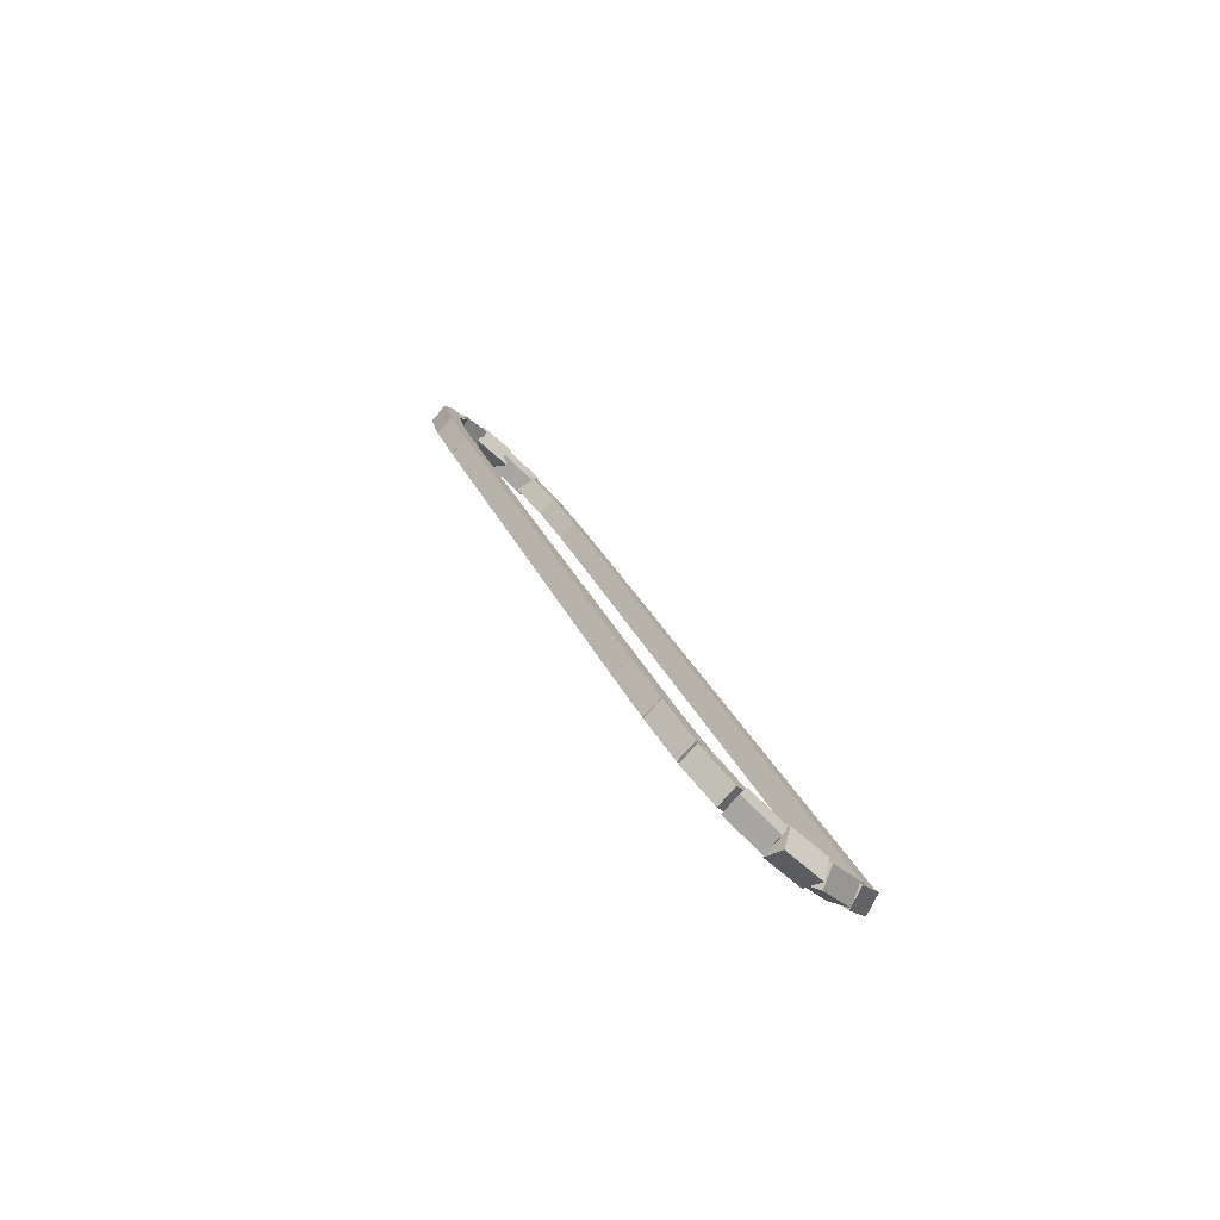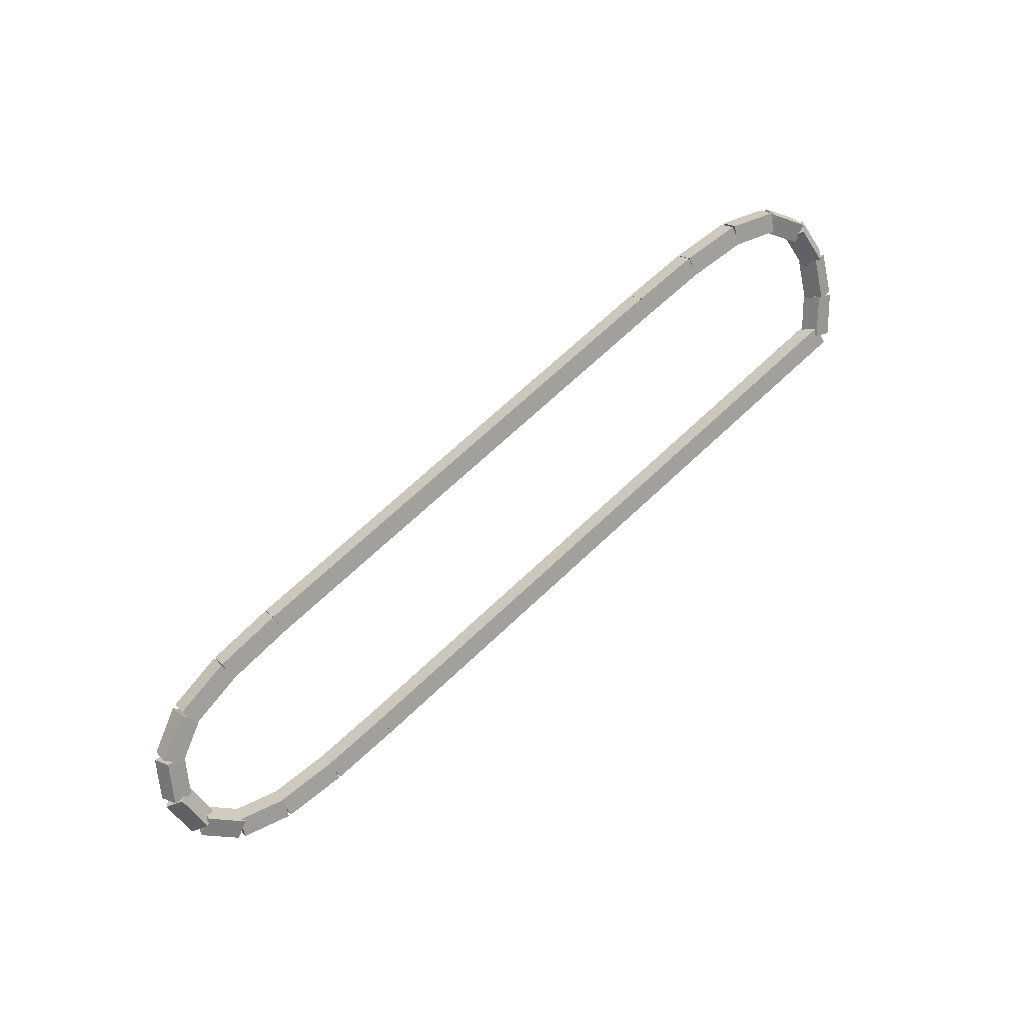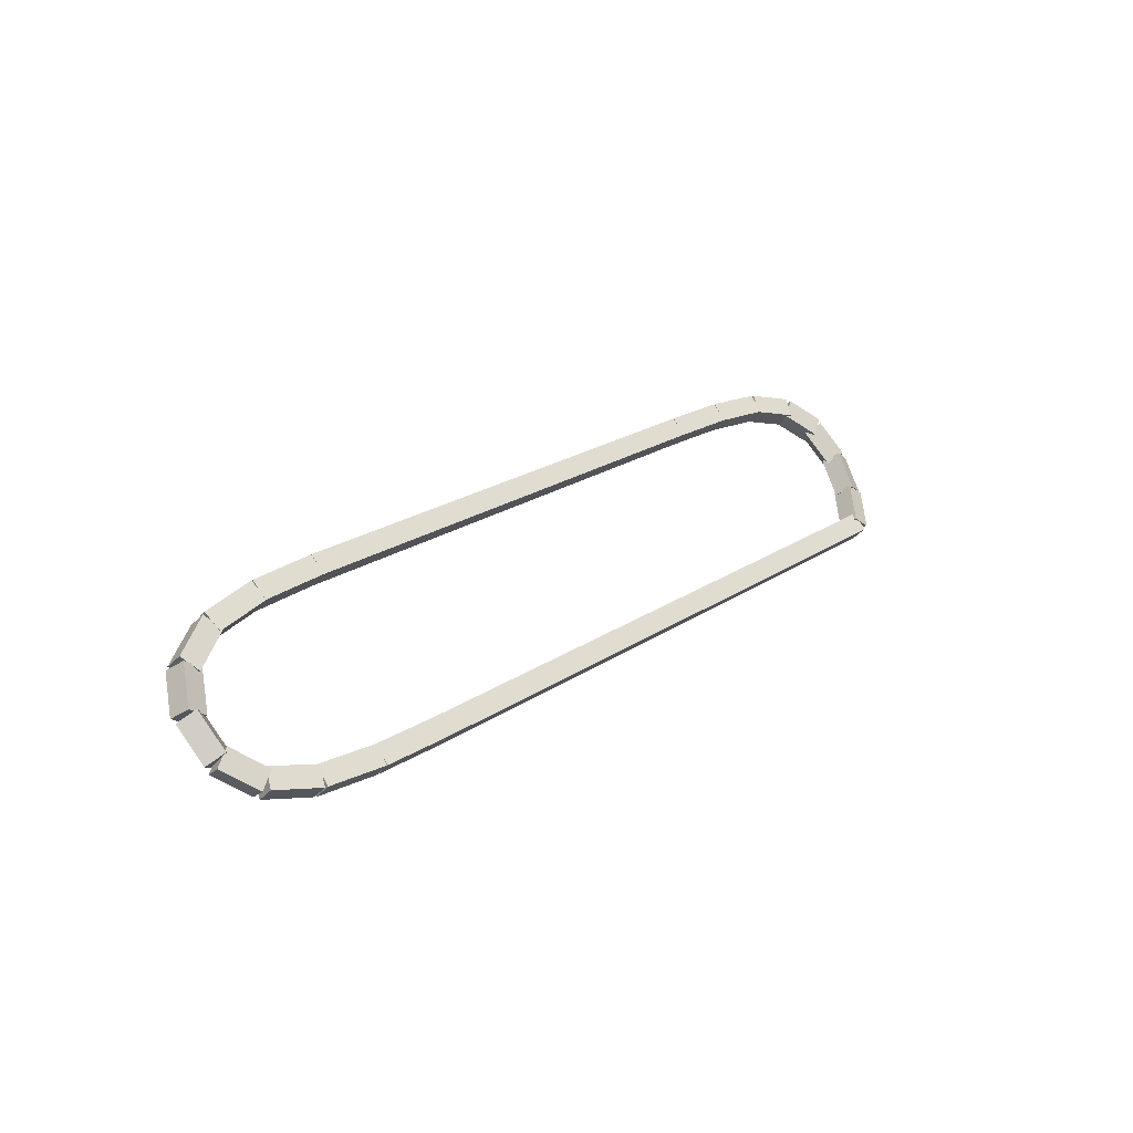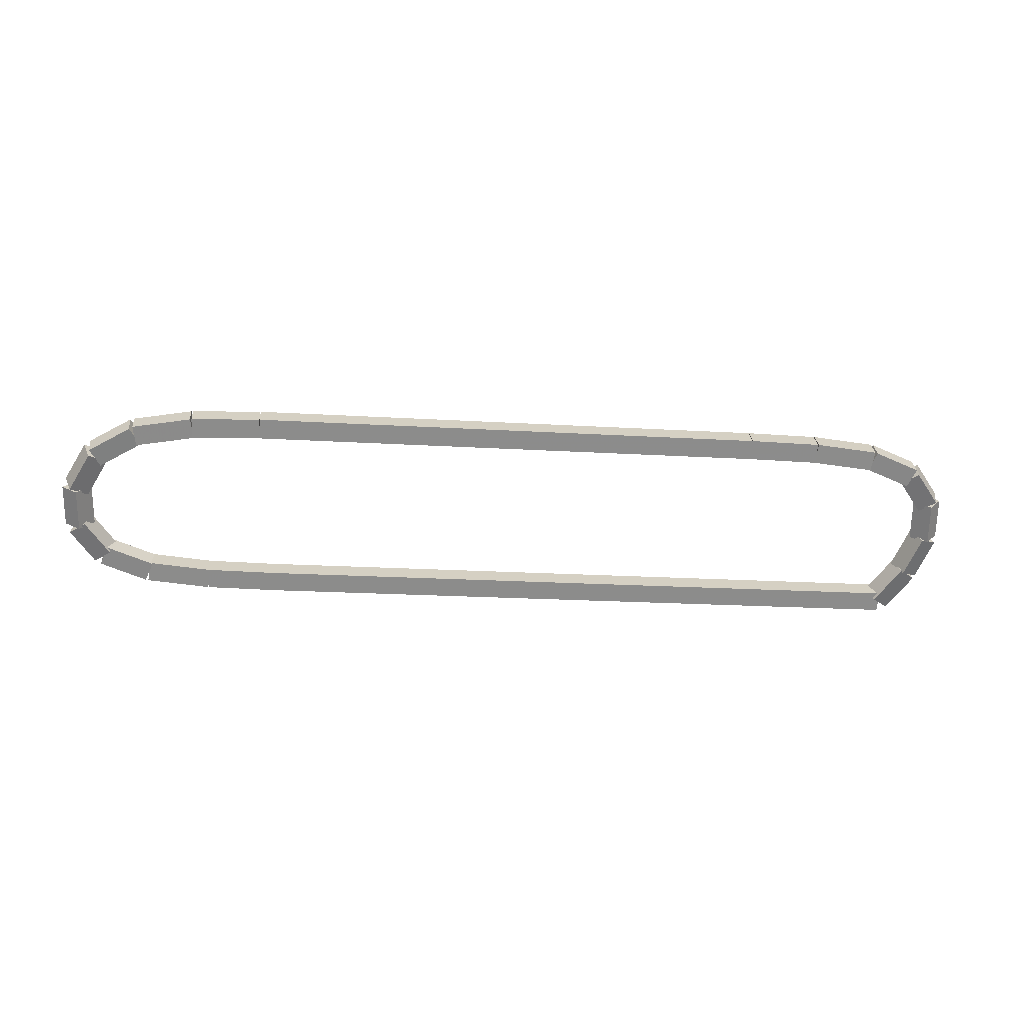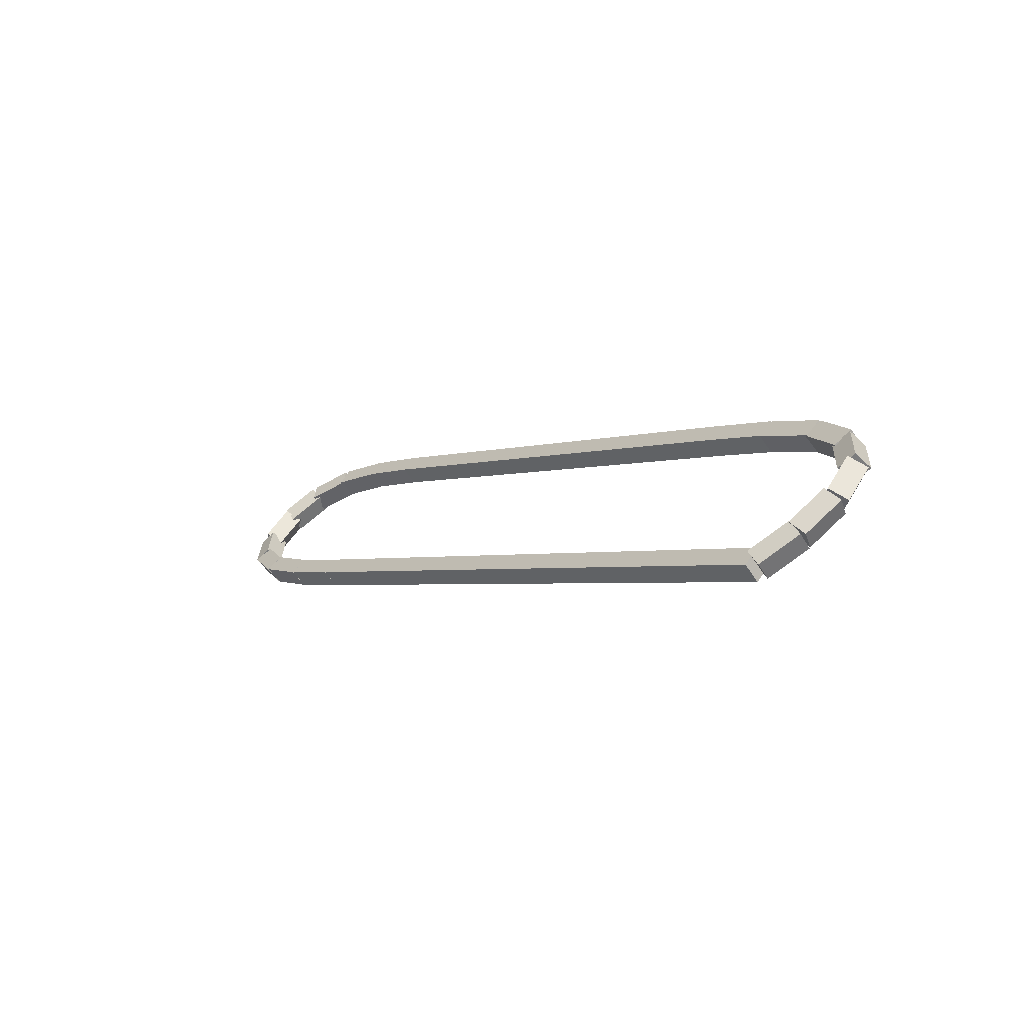
<metadata>
{"format":"obj","ext":"obj","renderer":"f3d","projection":"perspective","resolution":1024,"background":"white","views":[{"elev":24.7,"azim":72.2,"up":"+Y"},{"elev":71.2,"azim":-43.0,"up":"+Z"},{"elev":22.0,"azim":-49.3,"up":"+Z"},{"elev":-19.0,"azim":-6.7,"up":"+Y"},{"elev":-2.7,"azim":51.4,"up":"+Z"}]}
</metadata>
<code>
g name
v 12.19 49.59 0.3509
v 12.26 49.37 0.5131
v 12.48 49.32 0.3509
v 12.42 49.54 0.1887
v 11.86 49.24 8.345e-07
v 11.92 49.02 0.1622
v 12.14 48.96 8.345e-07
v 12.08 49.19 -0.1622
f 1 2 3 4
f 6 2 1 5
f 5 1 4 8
f 6 5 8 7
f 8 4 3 7
f 7 3 2 6
g name
v 12.35 49.94 0.749
v 12.47 49.73 0.8979
v 12.71 49.76 0.749
v 12.59 49.97 0.6001
v 12.16 49.54 0.3509
v 12.28 49.33 0.4998
v 12.52 49.37 0.3509
v 12.4 49.57 0.202
f 9 10 11 12
f 14 10 9 13
f 13 9 12 16
f 14 13 16 15
f 16 12 11 15
f 15 11 10 14
g name
v 12.29 50.23 1.152
v 12.5 50.12 1.294
v 12.69 50.28 1.152
v 12.47 50.4 1.01
v 12.33 49.83 0.749
v 12.55 49.71 0.8909
v 12.73 49.87 0.749
v 12.52 49.99 0.6072
f 17 18 19 20
f 22 18 17 21
f 21 17 20 24
f 22 21 24 23
f 24 20 19 23
f 23 19 18 22
g name
v 12.01 50.42 1.461
v 12.23 50.49 1.628
v 12.28 50.71 1.461
v 12.06 50.64 1.295
v 12.36 50.11 1.152
v 12.57 50.18 1.319
v 12.62 50.4 1.152
v 12.41 50.33 0.986
f 25 26 27 28
f 30 26 25 29
f 29 25 28 32
f 30 29 32 31
f 32 28 27 31
f 31 27 26 30
g name
v 11.46 50.54 1.629
v 11.56 50.72 1.823
v 11.57 50.93 1.629
v 11.47 50.74 1.435
v 12.09 50.37 1.461
v 12.19 50.55 1.655
v 12.2 50.76 1.461
v 12.1 50.58 1.268
f 33 34 35 36
f 38 34 33 37
f 37 33 36 40
f 38 37 40 39
f 40 36 35 39
f 39 35 34 38
g name
v 10.65 50.59 1.687
v 10.68 50.79 1.886
v 10.68 50.99 1.687
v 10.65 50.79 1.487
v 11.5 50.53 1.629
v 11.53 50.73 1.828
v 11.53 50.93 1.629
v 11.5 50.73 1.429
f 41 42 43 44
f 46 42 41 45
f 45 41 44 48
f 46 45 48 47
f 48 44 43 47
f 47 43 42 46
g name
v 9.698 50.6 1.697
v 9.702 50.8 1.897
v 9.702 51 1.697
v 9.698 50.8 1.497
v 10.66 50.59 1.687
v 10.67 50.79 1.887
v 10.67 50.99 1.687
v 10.66 50.79 1.487
f 49 50 51 52
f 54 50 49 53
f 53 49 52 56
f 54 53 56 55
f 56 52 51 55
f 55 51 50 54
g name
v 2.711 51 1.697
v 2.711 50.8 1.497
v 2.711 50.6 1.697
v 2.711 50.8 1.897
v 9.7 51 1.697
v 9.7 50.8 1.497
v 9.7 50.6 1.697
v 9.7 50.8 1.897
f 57 58 59 60
f 62 58 57 61
f 61 57 60 64
f 62 61 64 63
f 64 60 59 63
f 63 59 58 62
g name
v 1.787 50.57 1.671
v 1.776 50.77 1.871
v 1.776 50.97 1.671
v 1.787 50.77 1.471
v 2.717 50.6 1.697
v 2.705 50.8 1.897
v 2.705 51 1.697
v 2.717 50.8 1.497
f 65 66 67 68
f 70 66 65 69
f 69 65 68 72
f 70 69 72 71
f 72 68 67 71
f 71 67 66 70
g name
v 1.023 50.47 1.566
v 0.9703 50.67 1.764
v 0.9698 50.87 1.566
v 1.022 50.67 1.368
v 1.808 50.58 1.671
v 1.755 50.77 1.869
v 1.755 50.97 1.671
v 1.807 50.78 1.473
f 73 74 75 76
f 78 74 73 77
f 77 73 76 80
f 78 77 80 79
f 80 76 75 79
f 79 75 74 78
g name
v 0.5259 50.24 1.32
v 0.3755 50.39 1.505
v 0.363 50.61 1.32
v 0.5134 50.45 1.135
v 1.078 50.49 1.566
v 0.9274 50.64 1.751
v 0.9148 50.85 1.566
v 1.065 50.7 1.381
f 81 82 83 84
f 86 82 81 85
f 85 81 84 88
f 86 85 88 87
f 88 84 83 87
f 87 83 82 86
g name
v 0.3403 49.93 0.948
v 0.1043 49.95 1.103
v 0.01525 50.17 0.948
v 0.2513 50.15 0.7928
v 0.607 50.31 1.32
v 0.3709 50.32 1.475
v 0.2819 50.54 1.32
v 0.5179 50.53 1.165
f 89 90 91 92
f 94 90 89 93
f 93 89 92 96
f 94 93 96 95
f 96 92 91 95
f 95 91 90 94
g name
v 0.4104 49.66 0.5447
v 0.2227 49.51 0.6864
v 0.01179 49.63 0.5447
v 0.1995 49.79 0.4031
v 0.3771 50.07 0.948
v 0.1894 49.91 1.09
v -0.02154 50.03 0.948
v 0.1661 50.19 0.8064
f 97 98 99 100
f 102 98 97 101
f 101 97 100 104
f 102 101 104 103
f 104 100 99 103
f 103 99 98 102
g name
v 0.6891 49.49 0.2357
v 0.6382 49.26 0.402
v 0.422 49.19 0.2357
v 0.4729 49.41 0.06937
v 0.3447 49.8 0.5447
v 0.2938 49.57 0.711
v 0.07755 49.5 0.5447
v 0.1284 49.72 0.3784
f 105 106 107 108
f 110 106 105 109
f 109 105 108 112
f 110 109 112 111
f 112 108 107 111
f 111 107 106 110
g name
v 1.237 49.36 0.06809
v 1.233 49.16 0.2618
v 1.134 48.98 0.06809
v 1.137 49.18 -0.1256
v 0.607 49.53 0.2357
v 0.6037 49.33 0.4294
v 0.5041 49.15 0.2357
v 0.5074 49.35 0.042
f 113 114 115 116
f 118 114 113 117
f 117 113 116 120
f 118 117 120 119
f 120 116 115 119
f 119 115 114 118
g name
v 2.051 49.31 0.01047
v 2.05 49.11 0.21
v 2.024 48.91 0.01047
v 2.024 49.11 -0.1891
v 1.199 49.37 0.06809
v 1.199 49.17 0.2676
v 1.172 48.97 0.06809
v 1.172 49.17 -0.1315
f 121 122 123 124
f 126 122 121 125
f 125 121 124 128
f 126 125 128 127
f 128 124 123 127
f 127 123 122 126
g name
v 3.002 49.3 8.401e-07
v 3.002 49.1 0.2
v 2.998 48.9 8.401e-07
v 2.998 49.1 -0.2
v 2.039 49.31 0.01047
v 2.039 49.11 0.2105
v 2.035 48.91 0.01047
v 2.035 49.11 -0.1895
f 129 130 131 132
f 134 130 129 133
f 133 129 132 136
f 134 133 136 135
f 136 132 131 135
f 135 131 130 134
g name
v 12 49.3 8.404e-07
v 12 49.1 0.2
v 12 48.9 8.404e-07
v 12 49.1 -0.2
v 3 49.3 8.404e-07
v 3 49.1 0.2
v 3 48.9 8.404e-07
v 3 49.1 -0.2
f 137 138 139 140
f 142 138 137 141
f 141 137 140 144
f 142 141 144 143
f 144 140 139 143
f 143 139 138 142

</code>
